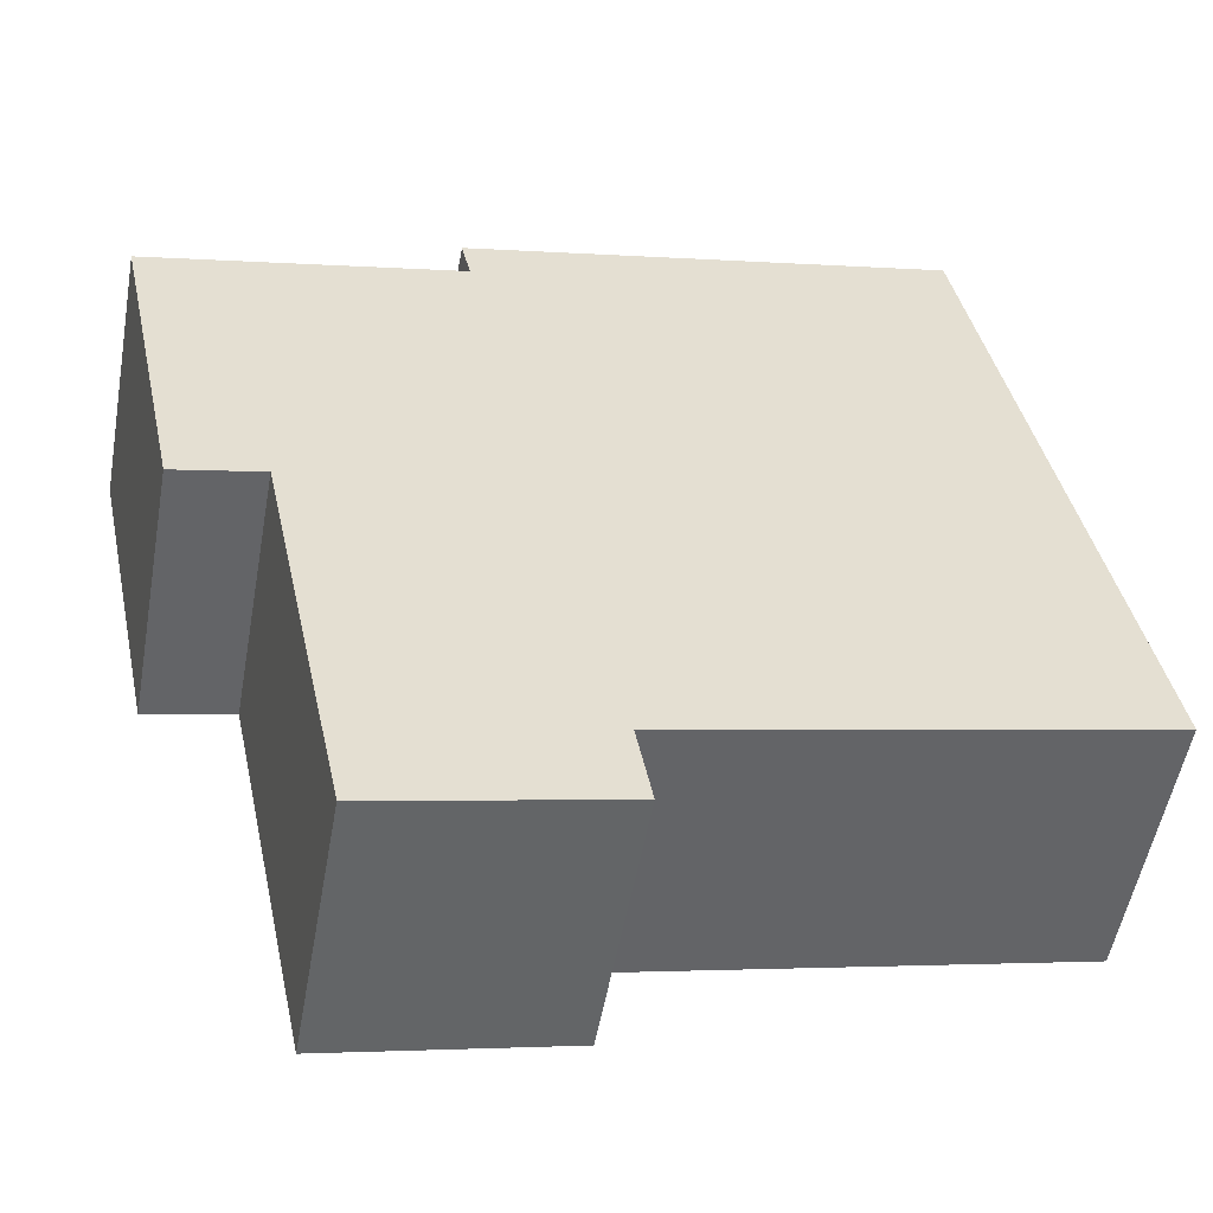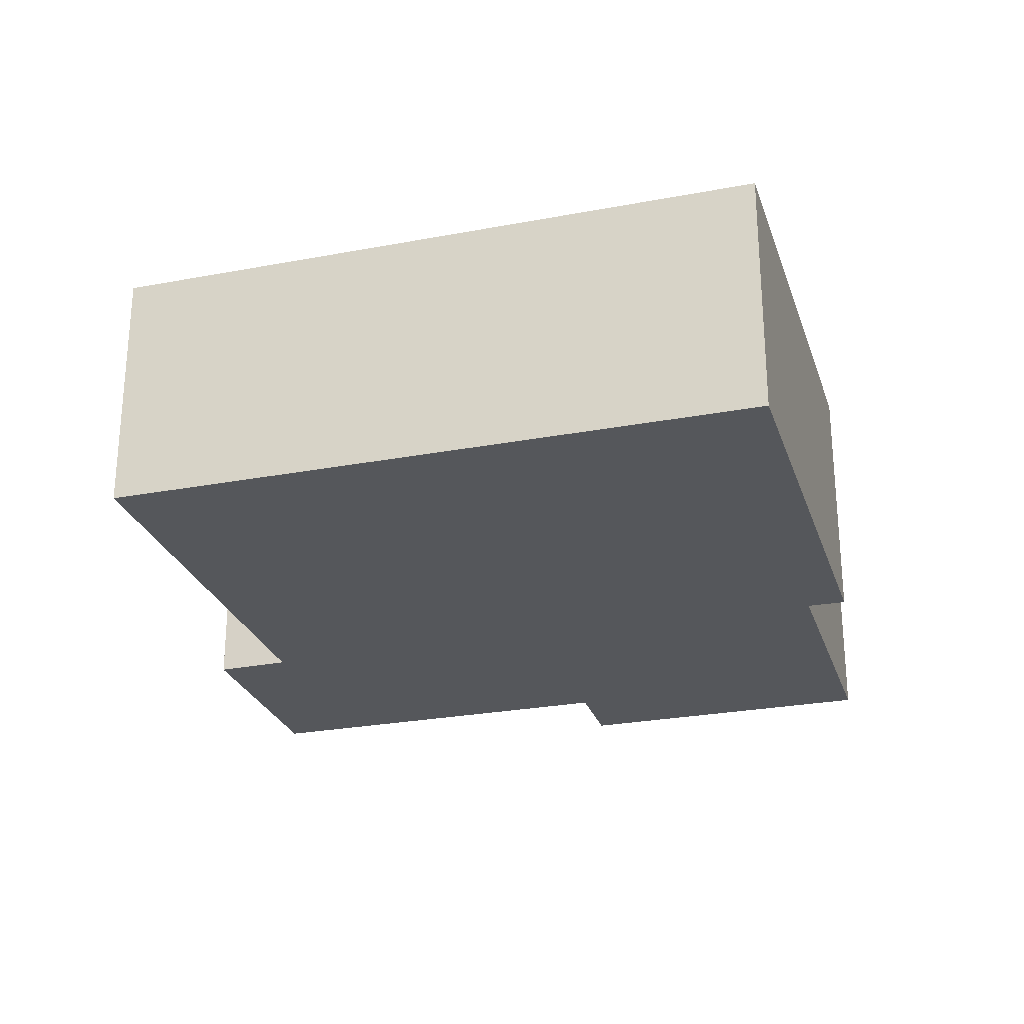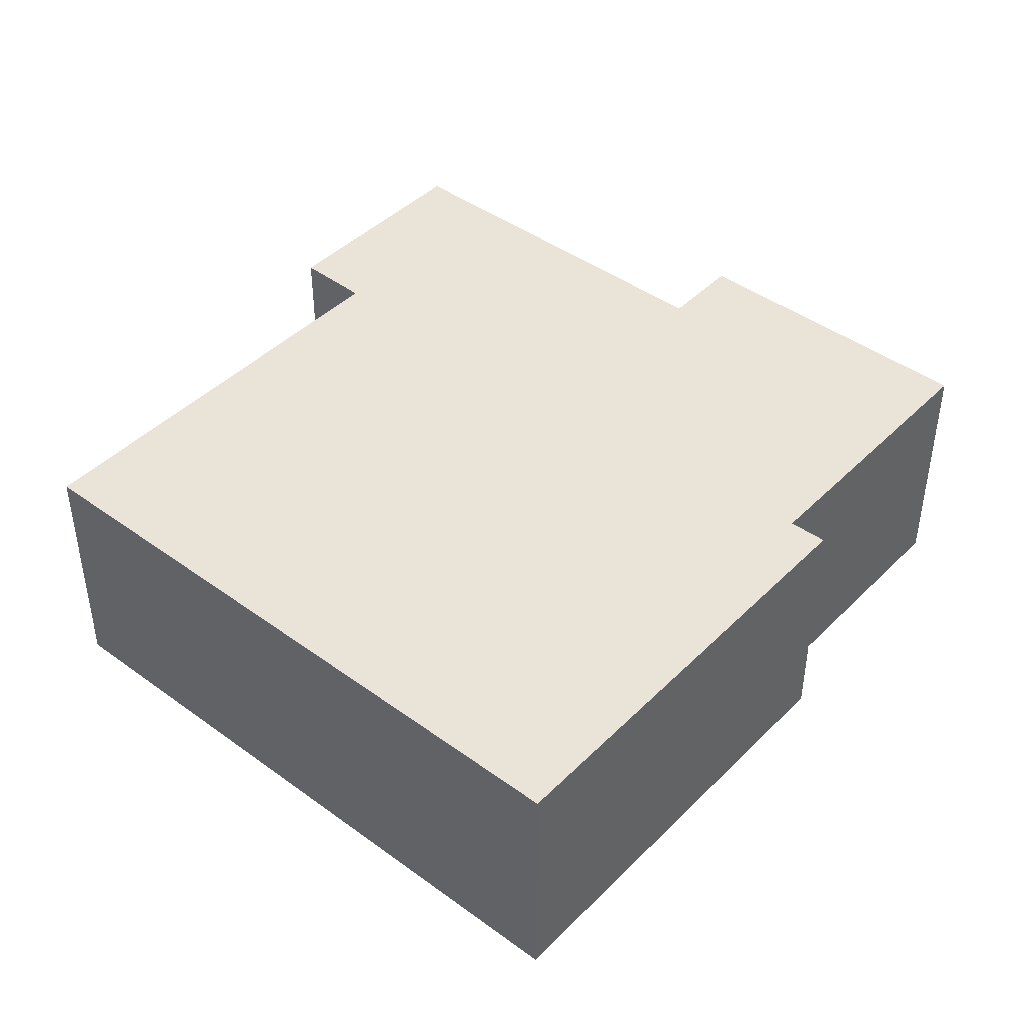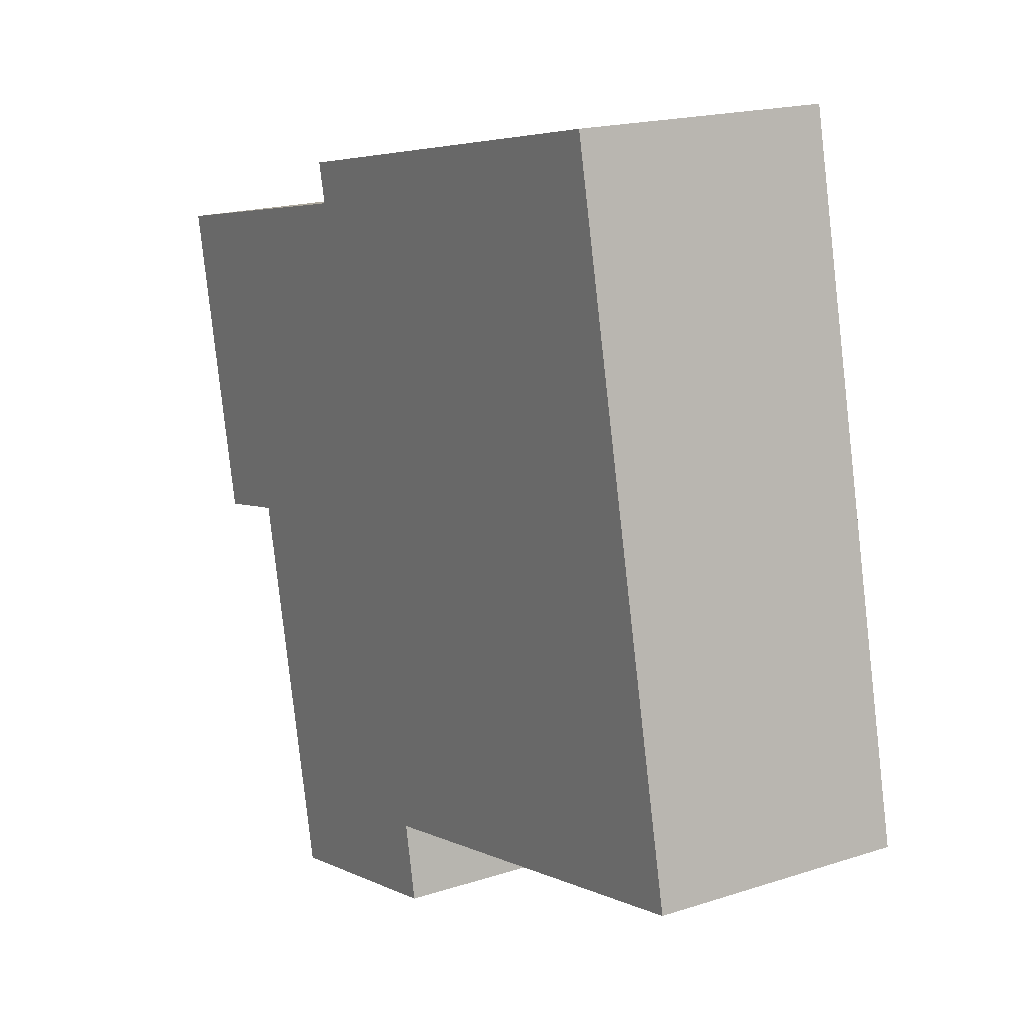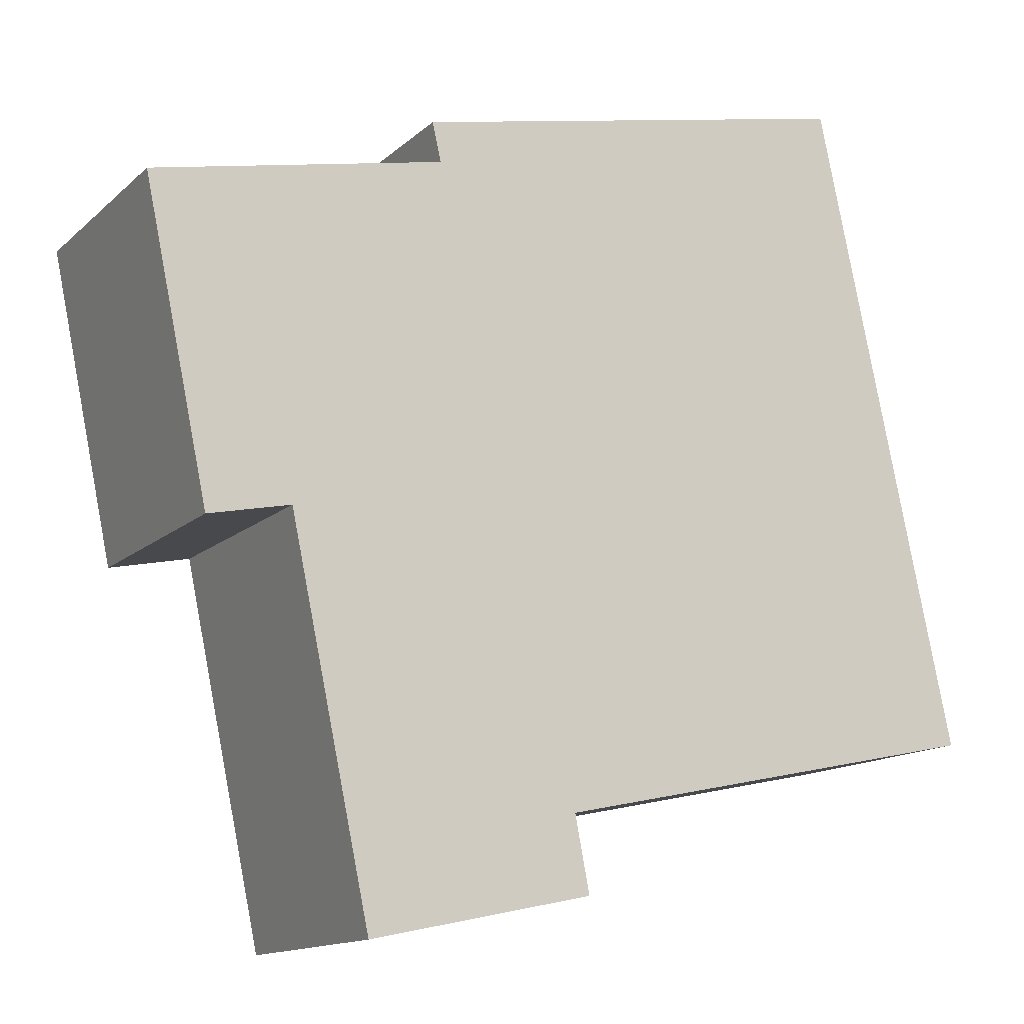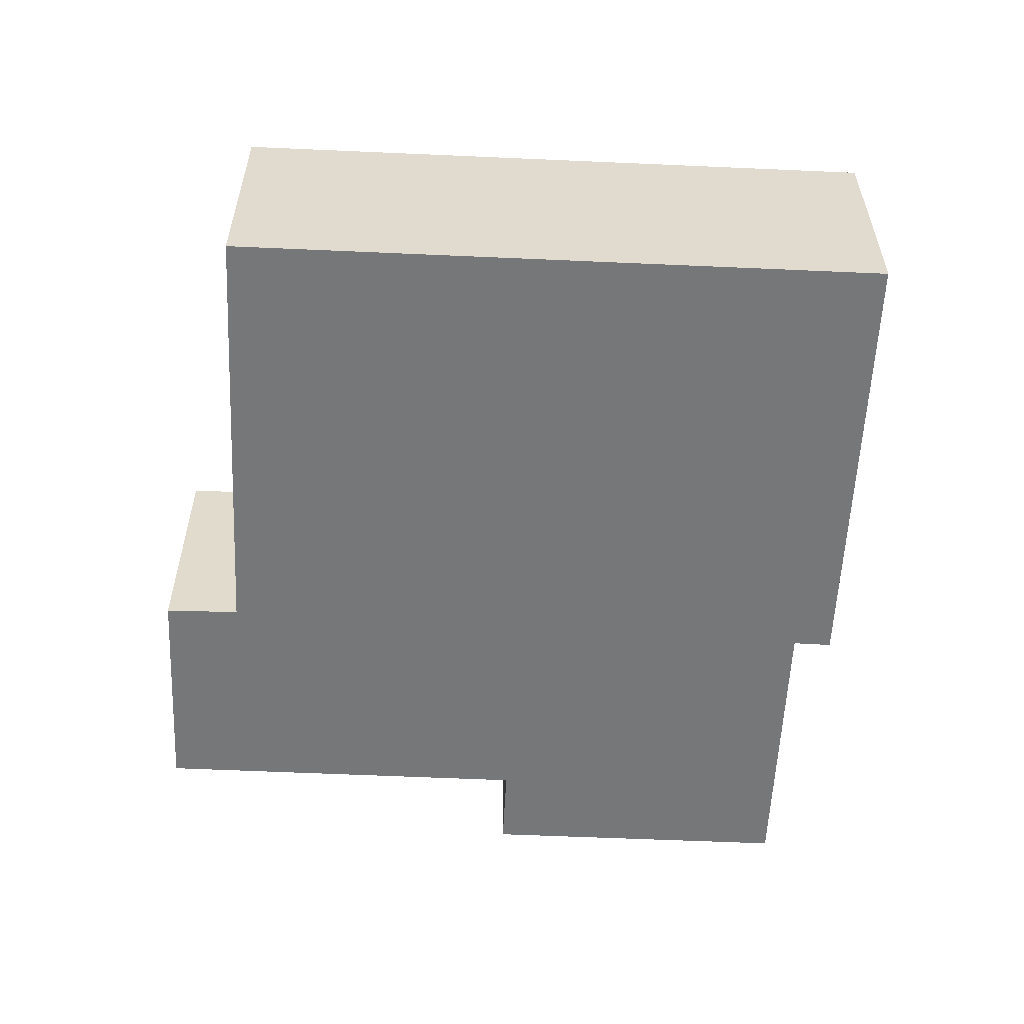
<metadata>
{"format":"obj","ext":"obj","renderer":"f3d","projection":"perspective","resolution":1024,"background":"white","views":[{"elev":-53.0,"azim":169.9,"up":"+Z"},{"elev":-26.5,"azim":-61.5,"up":"+Y"},{"elev":43.4,"azim":-37.3,"up":"+Y"},{"elev":18.2,"azim":-122.2,"up":"+Z"},{"elev":-13.8,"azim":151.3,"up":"+Z"},{"elev":-57.1,"azim":-80.7,"up":"+Y"}]}
</metadata>
<code>
v  8.04 3.093 -2.67
v  5.28 3.093 -2.09
v  5.46 3.093 -1.16
v  1.71 3.093 8.08
v  0 3.093 1.894e-16
v  9.04 3.093 2.03
v  7.24 3.093 6.41
v  7.35 3.093 6.89
v  10.06 3.093 1.81
v  10.87 3.093 5.64
v  5.28 1.28e-16 -2.09
v  5.46 7.103e-17 -1.16
v  0 0 0
v  1.71 -4.948e-16 8.08
v  10.06 -1.108e-16 1.81
v  9.04 -1.243e-16 2.03
v  8.04 1.635e-16 -2.67
v  7.35 -4.219e-16 6.89
v  7.24 -3.925e-16 6.41
v  10.87 -3.453e-16 5.64
g defaultobject
f 1 2 3
f 4 3 5
f 3 4 1
f 1 4 6
f 6 4 7
f 7 4 8
f 6 7 9
f 10 9 7
f 11 3 2
f 3 11 12
f 13 4 5
f 4 13 14
f 12 5 3
f 5 12 13
f 15 6 9
f 6 15 16
f 17 2 1
f 2 17 11
f 14 8 4
f 8 14 18
f 19 10 7
f 10 19 20
f 18 7 8
f 7 18 19
f 20 9 10
f 9 20 15
f 16 1 6
f 1 16 17
f 17 12 11
f 20 19 15
f 12 14 13
f 14 12 17
f 14 17 16
f 14 16 19
f 14 19 18
f 19 16 15

</code>
